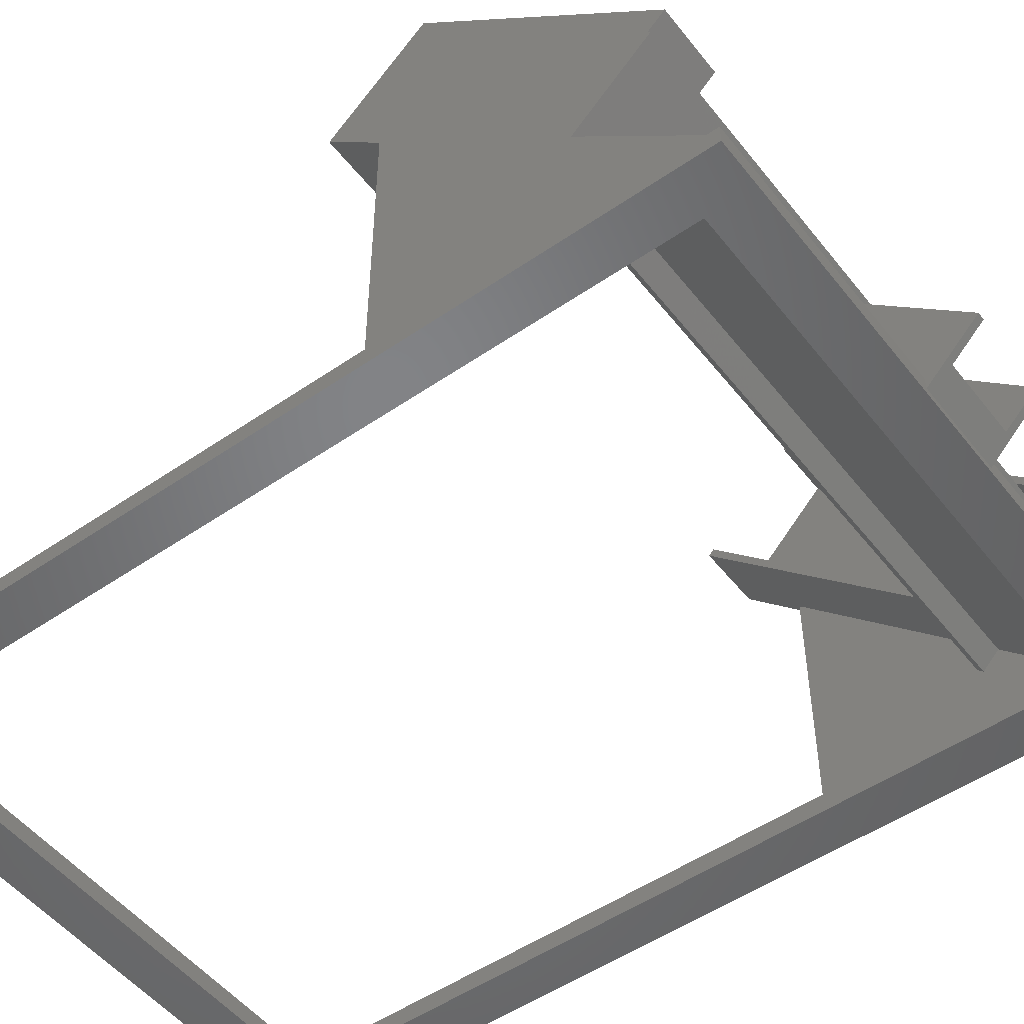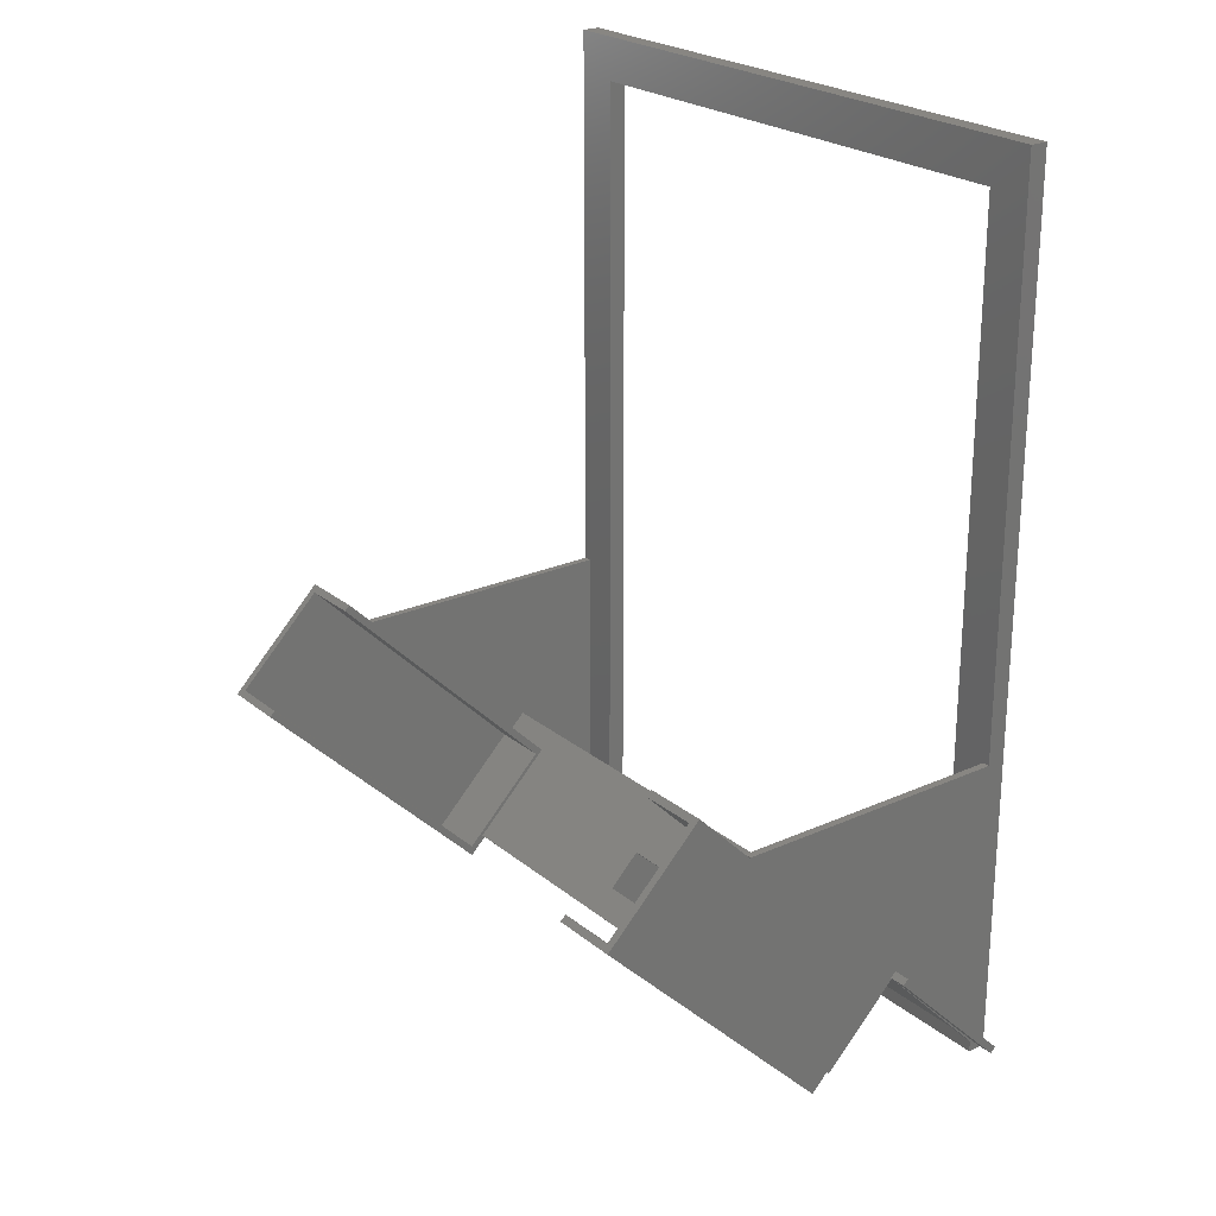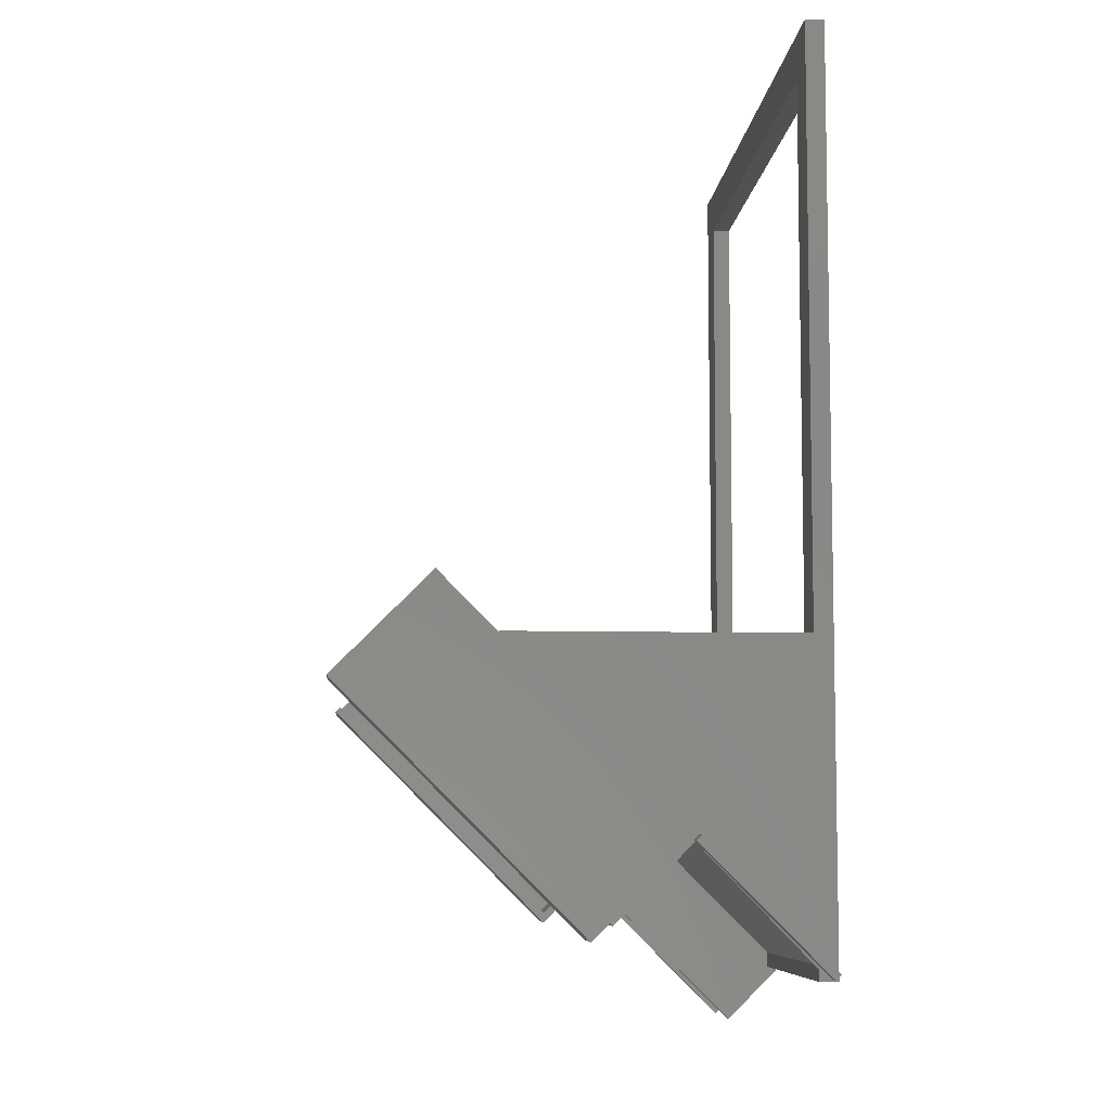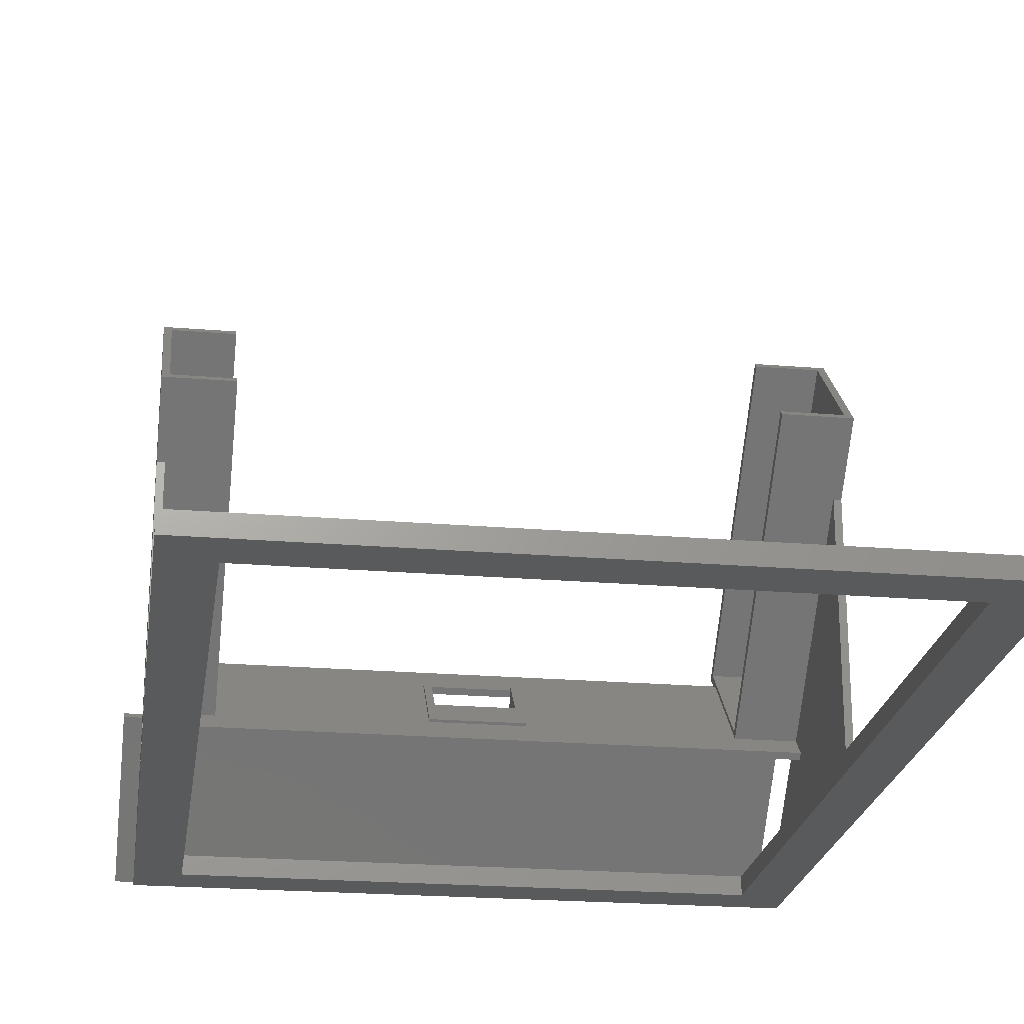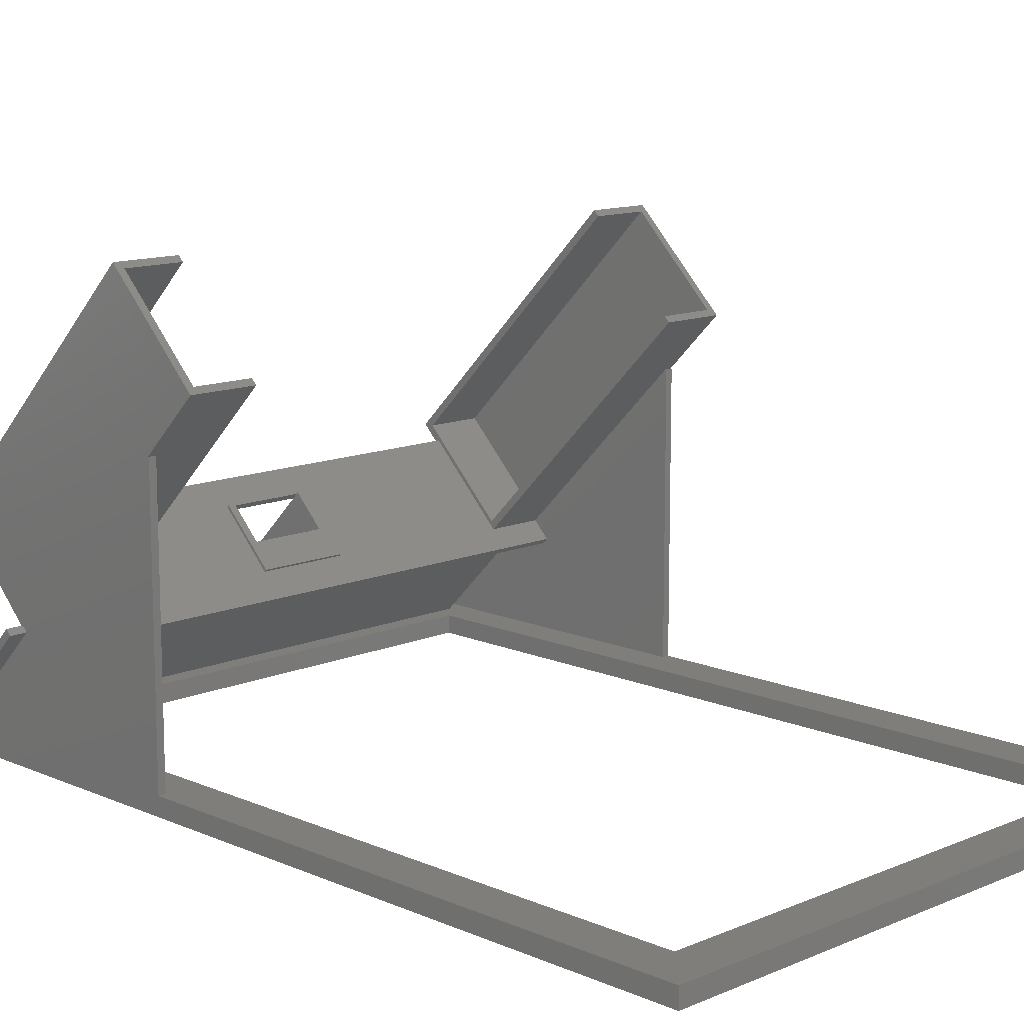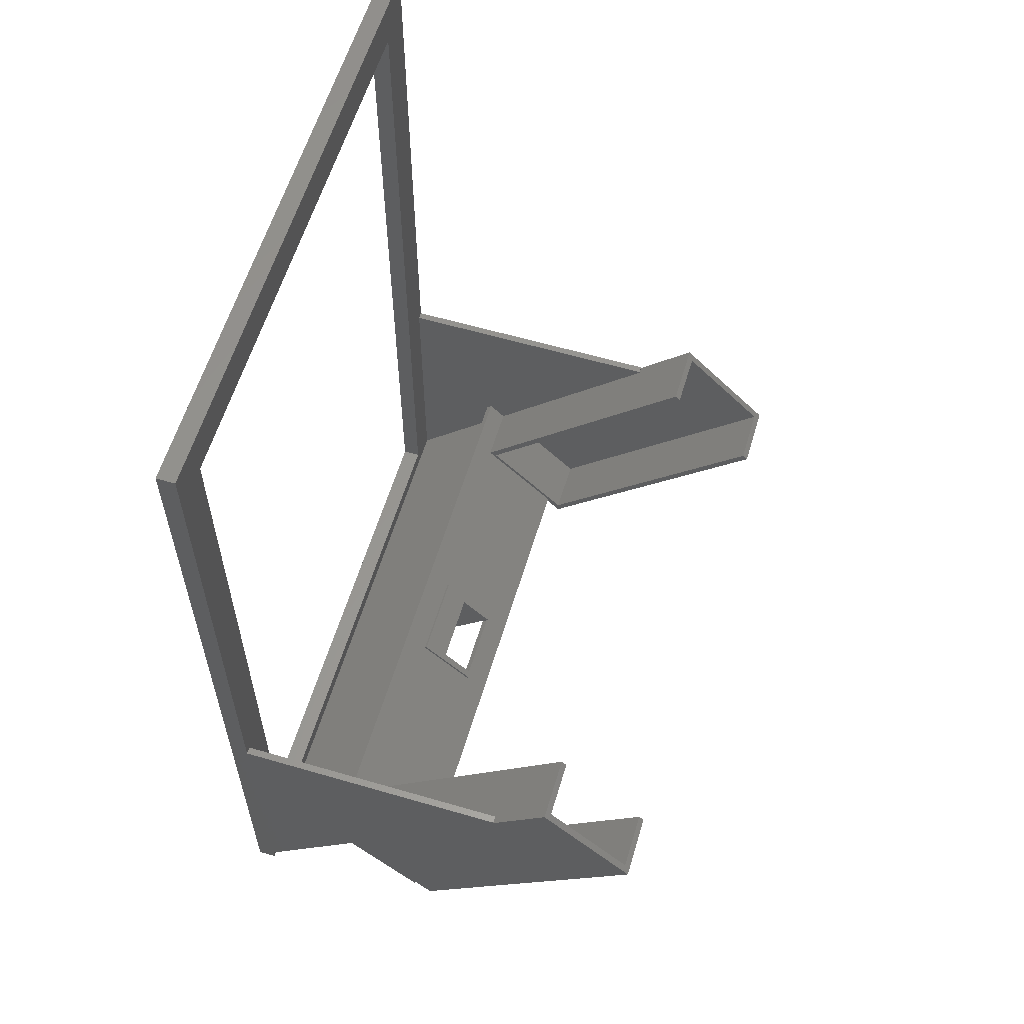
<metadata>
{"format":"stl","ext":"stl","renderer":"f3d","projection":"perspective","resolution":1024,"background":"white","views":[{"elev":-51.1,"azim":-53.1,"up":"+Z"},{"elev":23.7,"azim":53.1,"up":"+Y"},{"elev":-7.3,"azim":85.4,"up":"+Y"},{"elev":-22.7,"azim":171.9,"up":"+Z"},{"elev":12.3,"azim":135.4,"up":"+Z"},{"elev":59.6,"azim":-73.3,"up":"+Y"}]}
</metadata>
<code>
# stl→obj: 147 verts, 306 faces
v 0 16.69 17.29
v 0 6.656 27.32
v 0 7.009 27.68
v 0 120 0
v 0 42 2.5
v 0 120 2.5
v 0 41.83 41
v 0 42 41
v 0 1.538 2.5
v 0 0 0
v 0 0 2.5
v 0 49.58 48.75
v 0 36.57 61.76
v 0 4.747 29.94
v 78.4 114 2.5
v 84.4 42 2.5
v 84.4 120 2.5
v 78.4 6 2.5
v 83.4 42 2.5
v 6 114 2.5
v 1 42 2.5
v 6 6 2.5
v 1 1.538 2.5
v 3.3 3.328 2.5
v 83.4 3.328 2.5
v 3.3 1.914 2.5
v 36 0 2.5
v 36 1.914 2.5
v 83.4 1.914 2.5
v 48.4 1.914 2.5
v 83.4 1.538 2.5
v 84.4 0 2.5
v 84.4 1.538 2.5
v 48.4 0 2.5
v 84.4 42 41
v 84.4 41.83 41
v 84.4 120 0
v 84.4 17.76 16.93
v 84.4 17.58 16.75
v 84.4 0.9636 0.1351
v 84.4 0 0
v 84.4 0.2565 0.8423
v 84.4 16.87 17.46
v 84.4 7.009 27.68
v 84.4 16.69 17.29
v 84.4 6.656 27.32
v 78.4 6 0
v 6 6 0
v 6 114 0
v 78.4 114 0
v 36 0 0.9007
v 48.4 0 0.9007
v 9 48.87 49.46
v 9 49.58 48.75
v 1 48.87 49.46
v 1 37.27 61.05
v 9 36.57 61.76
v 9 37.27 61.05
v 9 6.161 29.94
v 9 4.747 29.94
v 9 17.76 18.34
v 9 18.11 17.28
v 9 7.363 28.03
v 9 7.009 27.68
v 1 41.83 41
v 1 18.11 17.28
v 1 17.76 18.34
v 1 6.161 29.94
v 84.4 36.57 61.76
v 84.4 49.58 48.75
v 84.4 4.747 29.94
v 83.4 37.27 61.05
v 75.4 36.57 61.76
v 83.4 48.87 49.46
v 75.4 49.58 48.75
v 75.4 48.87 49.46
v 75.4 37.27 61.05
v 75.4 17.76 18.34
v 75.4 18.11 17.28
v 75.4 7.363 28.03
v 75.4 6.161 29.94
v 75.4 7.009 27.68
v 75.4 4.747 29.94
v 83.4 41.83 41
v 83.4 18.11 17.28
v 83.4 17.76 18.34
v 83.4 6.161 29.94
v 83.4 20.37 15.02
v 1 20.37 15.02
v 47.4 10.27 25.12
v 48.4 10.27 25.12
v 48.4 17.46 17.93
v 36 17.46 17.93
v 37 10.27 25.12
v 36 10.27 25.12
v 83.4 19.67 14.31
v 1 19.67 14.31
v 83.4 16.69 17.29
v 48.4 16.7 17.28
v 48.4 9.566 24.41
v 47.5 9.566 24.41
v 36.9 9.566 24.41
v 36 9.566 24.41
v 3.3 16.7 17.28
v 36 16.7 17.28
v 1 16.69 17.29
v 3.3 17.4 16.58
v 83.4 16.7 17.28
v 83.4 17.4 16.58
v 36 16.87 17.46
v 36 16.93 17.4
v 36.9 -6.337 8.511
v 36 -6.974 7.874
v 37 -6.974 7.874
v 37 -6.337 8.511
v 47.4 -6.337 8.511
v 47.4 -6.974 7.874
v 47.5 -6.337 8.511
v 48.4 -6.974 7.874
v 47.4 10.55 25.4
v 48.4 10.55 25.4
v 36 10.55 25.4
v 37 10.55 25.4
v 47.4 9.912 24.76
v 47.5 9.912 24.76
v 37 9.912 24.76
v 36.9 9.912 24.76
v 48.4 17.74 18.21
v 36 17.74 18.21
v 37 -2.752 3.653
v 47.4 -2.752 3.653
v 47.4 14.77 21.18
v 37 14.77 21.18
v 36.9 16.04 18.63
v 36.9 -0.2067 2.38
v 47.5 16.04 18.63
v 47.5 -0.2067 2.38
v 37 14.13 20.54
v 47.4 14.13 20.54
v 47.4 -2.116 4.289
v 37 -2.116 4.289
v 86.7 16.87 17.46
v 86.7 0.2565 0.8423
v 86.7 0.9636 0.1351
v 86.7 17.58 16.75
v 1 42 41
v 83.4 42 41
f 1 2 3
f 4 5 6
f 5 7 8
f 1 7 5
f 3 7 1
f 5 9 1
f 10 5 4
f 5 10 9
f 9 10 11
f 12 7 13
f 14 7 3
f 7 14 13
f 15 16 17
f 18 19 15
f 16 15 19
f 17 20 15
f 21 22 20
f 23 24 21
f 22 21 24
f 6 20 17
f 5 20 6
f 20 5 21
f 19 18 25
f 24 18 22
f 18 24 25
f 26 27 28
f 24 23 26
f 11 26 23
f 11 23 9
f 26 11 27
f 29 30 31
f 31 32 33
f 34 31 30
f 31 34 32
f 35 36 16
f 16 37 17
f 38 16 36
f 39 16 38
f 40 16 39
f 41 16 40
f 16 41 37
f 42 41 40
f 41 42 32
f 38 43 39
f 44 43 38
f 44 45 43
f 45 44 46
f 42 45 33
f 45 42 43
f 42 33 32
f 37 6 17
f 6 37 4
f 41 47 37
f 41 48 47
f 48 10 49
f 10 48 41
f 50 37 47
f 49 37 50
f 49 4 37
f 4 49 10
f 11 51 27
f 51 10 52
f 10 51 11
f 52 32 34
f 52 41 32
f 41 52 10
f 22 49 20
f 49 22 48
f 47 15 50
f 15 47 18
f 49 15 20
f 15 49 50
f 47 22 18
f 22 47 48
f 53 54 55
f 56 57 58
f 57 56 13
f 55 13 56
f 55 12 13
f 12 55 54
f 57 59 58
f 59 57 60
f 61 54 53
f 54 61 62
f 61 63 62
f 59 63 61
f 59 64 63
f 64 59 60
f 3 60 14
f 60 3 64
f 14 57 13
f 57 14 60
f 54 65 12
f 62 65 54
f 65 62 66
f 12 65 7
f 56 67 55
f 67 56 68
f 67 53 55
f 53 67 61
f 61 68 59
f 68 61 67
f 59 56 58
f 56 59 68
f 69 38 70
f 38 69 71
f 69 72 73
f 69 74 72
f 70 74 69
f 75 74 70
f 74 75 76
f 73 72 77
f 78 75 79
f 75 78 76
f 80 78 79
f 80 81 78
f 82 81 80
f 81 82 83
f 81 73 77
f 73 81 83
f 82 71 83
f 71 82 44
f 71 44 38
f 83 69 73
f 69 83 71
f 84 70 36
f 70 84 75
f 79 84 85
f 84 79 75
f 70 38 36
f 86 72 74
f 72 86 87
f 78 74 76
f 74 78 86
f 86 81 87
f 81 86 78
f 87 77 72
f 77 87 81
f 80 63 82
f 82 46 44
f 64 82 63
f 82 64 46
f 2 64 3
f 64 2 46
f 88 79 85
f 79 88 62
f 89 62 88
f 62 89 66
f 90 80 91
f 79 91 80
f 92 79 93
f 91 79 92
f 80 90 63
f 94 63 90
f 95 63 94
f 62 95 93
f 95 62 63
f 62 93 79
f 96 89 88
f 89 96 97
f 46 98 45
f 99 98 100
f 46 100 98
f 46 101 100
f 46 102 101
f 2 102 46
f 103 104 105
f 104 106 107
f 2 104 103
f 102 2 103
f 104 2 106
f 106 2 1
f 98 99 108
f 107 96 109
f 107 97 96
f 97 107 106
f 93 110 111
f 95 110 93
f 103 110 95
f 110 103 105
f 103 112 102
f 113 112 103
f 114 112 113
f 112 114 115
f 116 117 118
f 118 100 101
f 118 119 100
f 119 118 117
f 120 91 121
f 91 120 90
f 122 94 123
f 94 122 95
f 101 124 125
f 124 101 126
f 102 126 101
f 126 102 127
f 124 94 90
f 94 124 126
f 93 128 92
f 128 93 129
f 51 113 27
f 110 93 111
f 110 129 93
f 110 122 129
f 110 95 122
f 110 103 95
f 28 103 110
f 113 28 27
f 28 113 103
f 100 30 99
f 119 30 100
f 34 119 52
f 30 119 34
f 121 92 128
f 92 121 91
f 113 130 114
f 130 51 131
f 51 130 113
f 131 119 117
f 131 52 119
f 52 131 51
f 128 132 121
f 128 133 132
f 129 133 128
f 122 133 129
f 133 122 123
f 121 132 120
f 102 134 127
f 102 135 134
f 135 102 112
f 136 101 125
f 137 101 136
f 101 137 118
f 127 138 126
f 138 134 139
f 134 138 127
f 139 125 124
f 139 136 125
f 136 139 134
f 134 137 136
f 137 134 135
f 118 140 116
f 140 137 141
f 137 140 118
f 141 112 115
f 141 135 112
f 135 141 137
f 94 133 123
f 133 94 138
f 138 94 126
f 90 132 139
f 132 90 120
f 90 139 124
f 133 139 132
f 139 133 138
f 115 130 141
f 130 115 114
f 131 116 140
f 116 131 117
f 130 140 141
f 140 130 131
f 24 104 107
f 104 24 26
f 26 105 104
f 105 26 28
f 105 28 110
f 42 142 43
f 142 42 143
f 30 108 99
f 108 30 29
f 142 144 145
f 144 142 143
f 144 39 145
f 39 144 40
f 24 109 25
f 109 24 107
f 42 144 143
f 144 42 40
f 145 43 142
f 43 145 39
f 65 66 89
f 65 21 146
f 89 21 65
f 97 21 89
f 97 23 21
f 23 97 106
f 21 8 146
f 8 21 5
f 1 23 106
f 23 1 9
f 8 65 146
f 65 8 7
f 19 84 147
f 19 88 84
f 19 96 88
f 96 25 109
f 25 96 19
f 84 88 85
f 29 98 108
f 98 29 31
f 16 147 35
f 147 16 19
f 98 33 45
f 33 98 31
f 147 36 35
f 36 147 84

</code>
